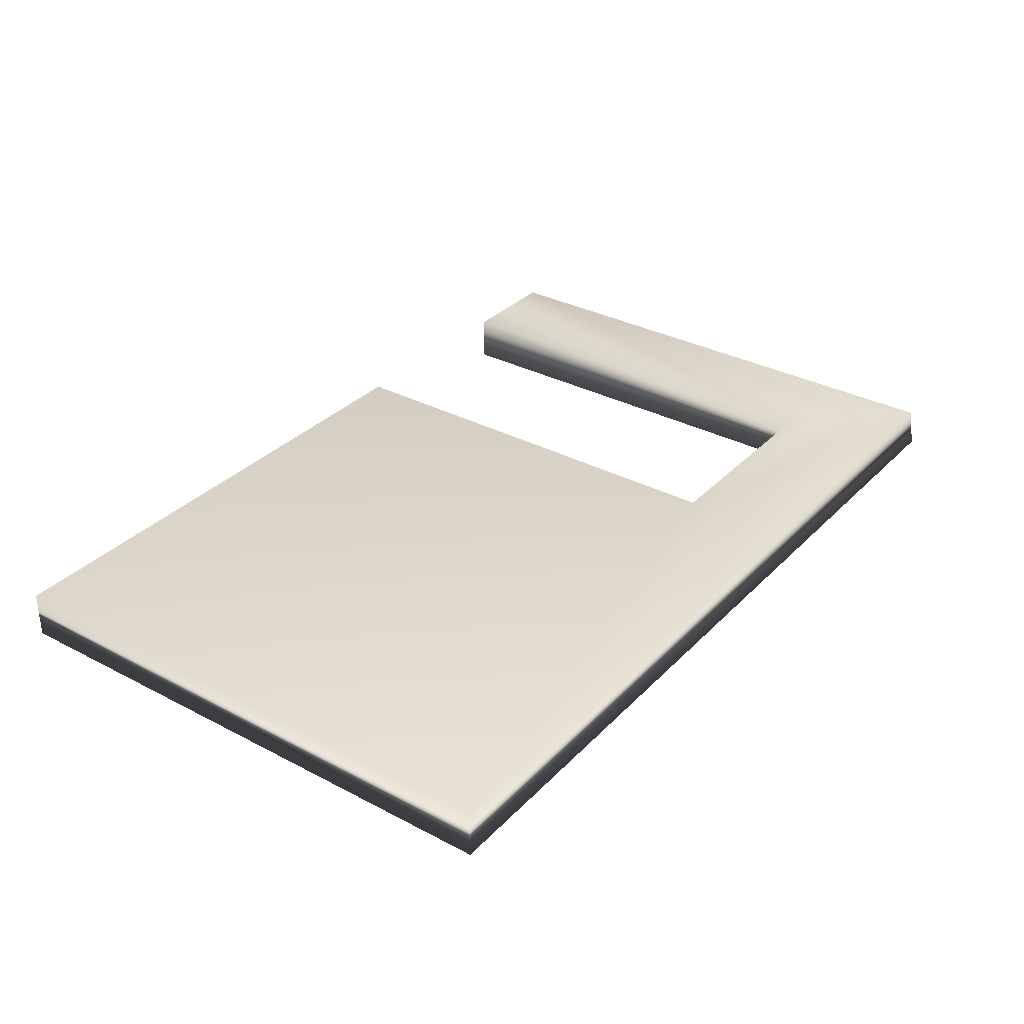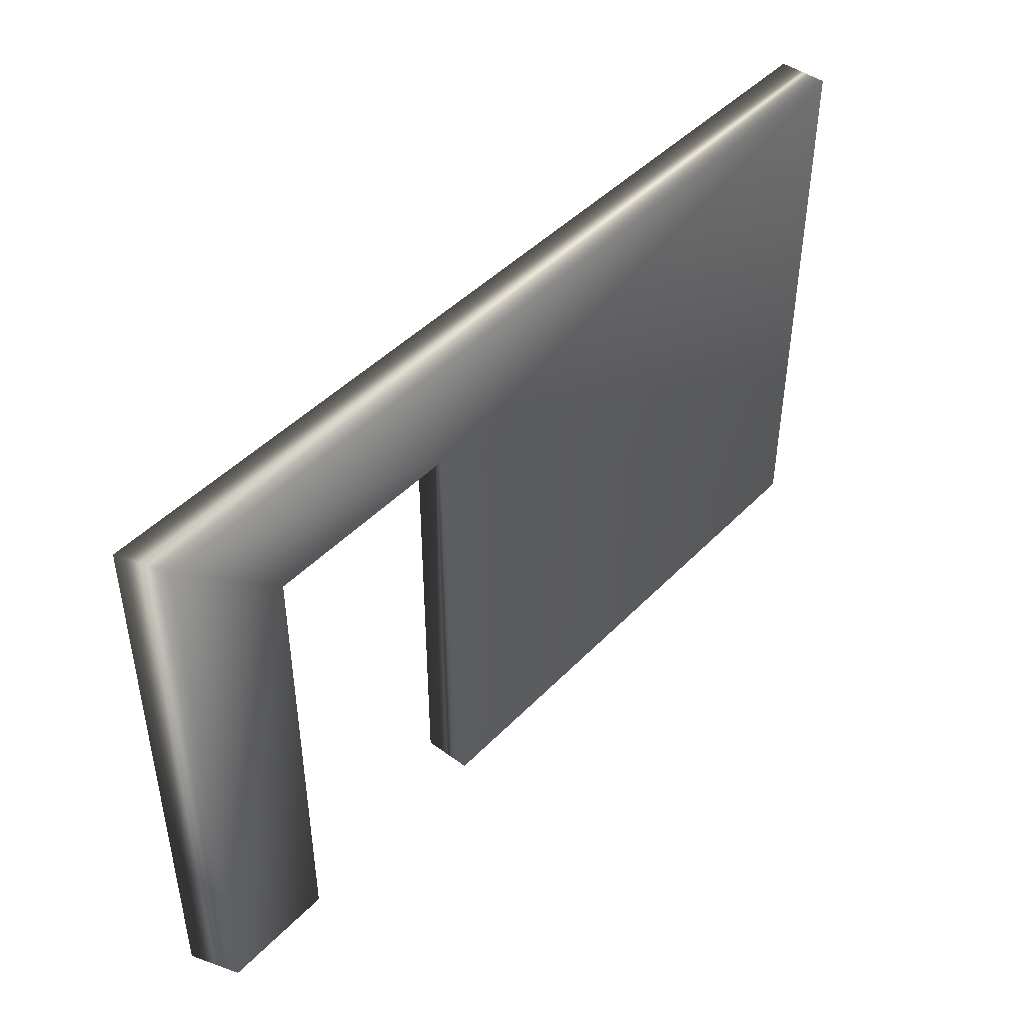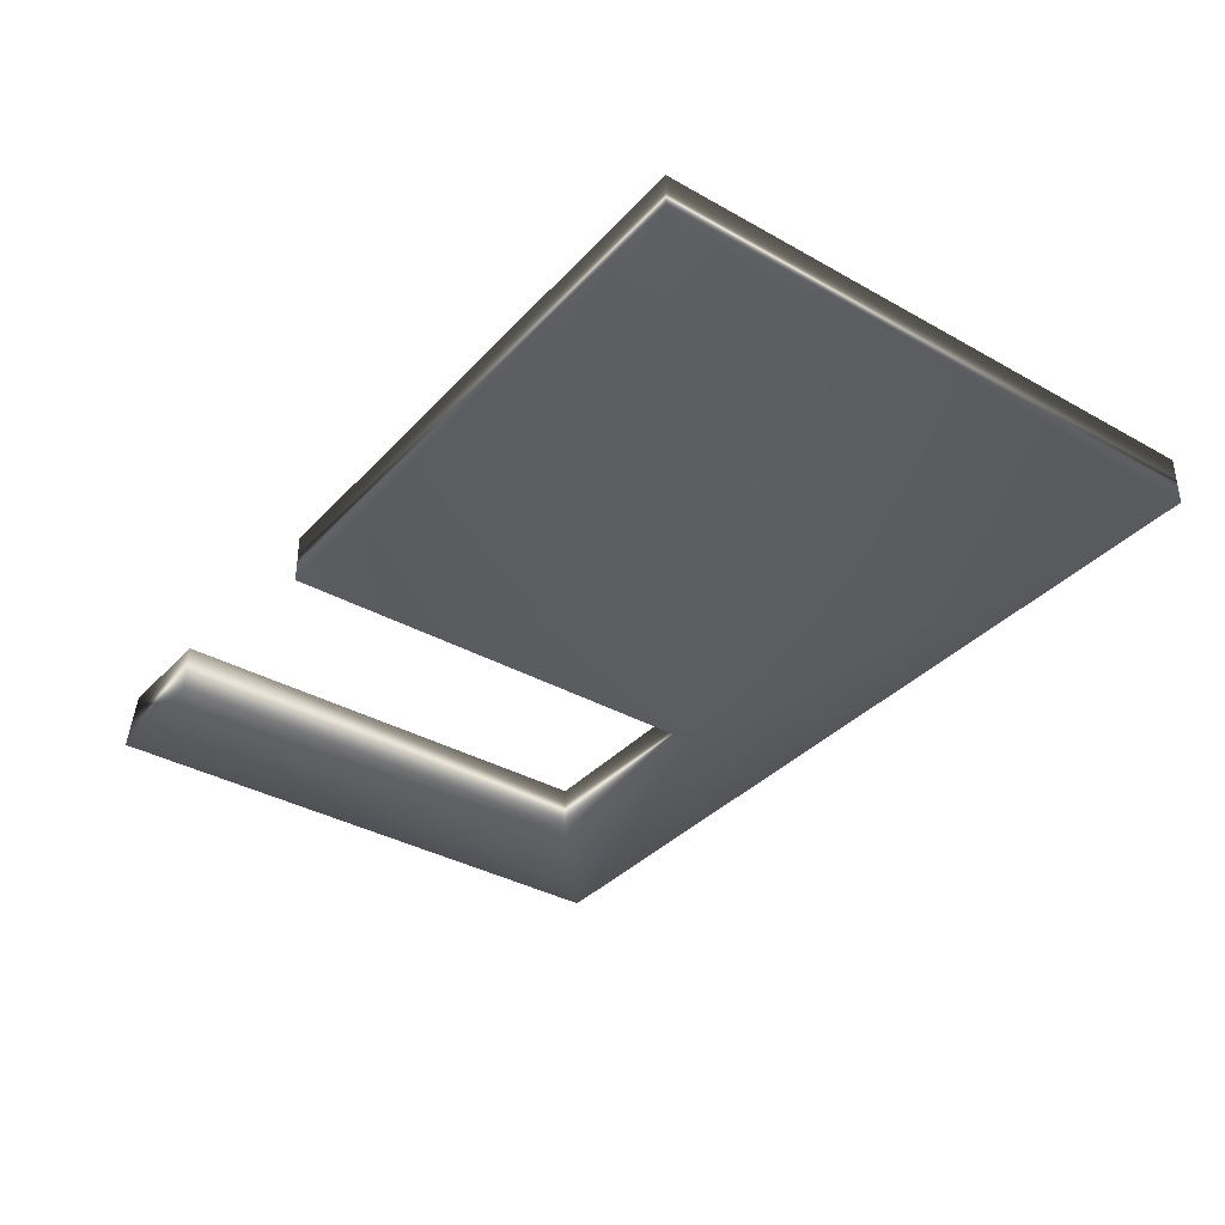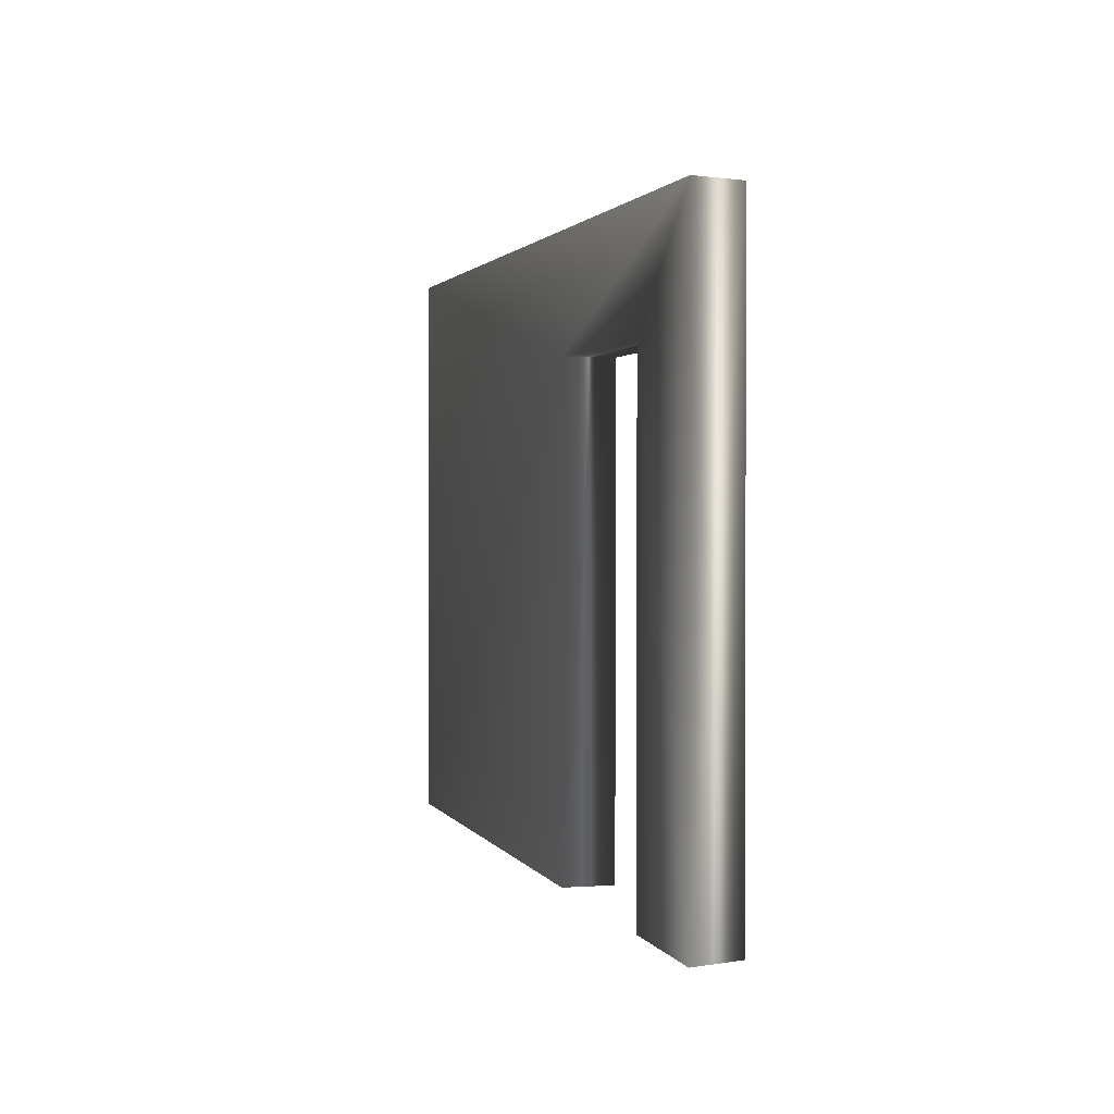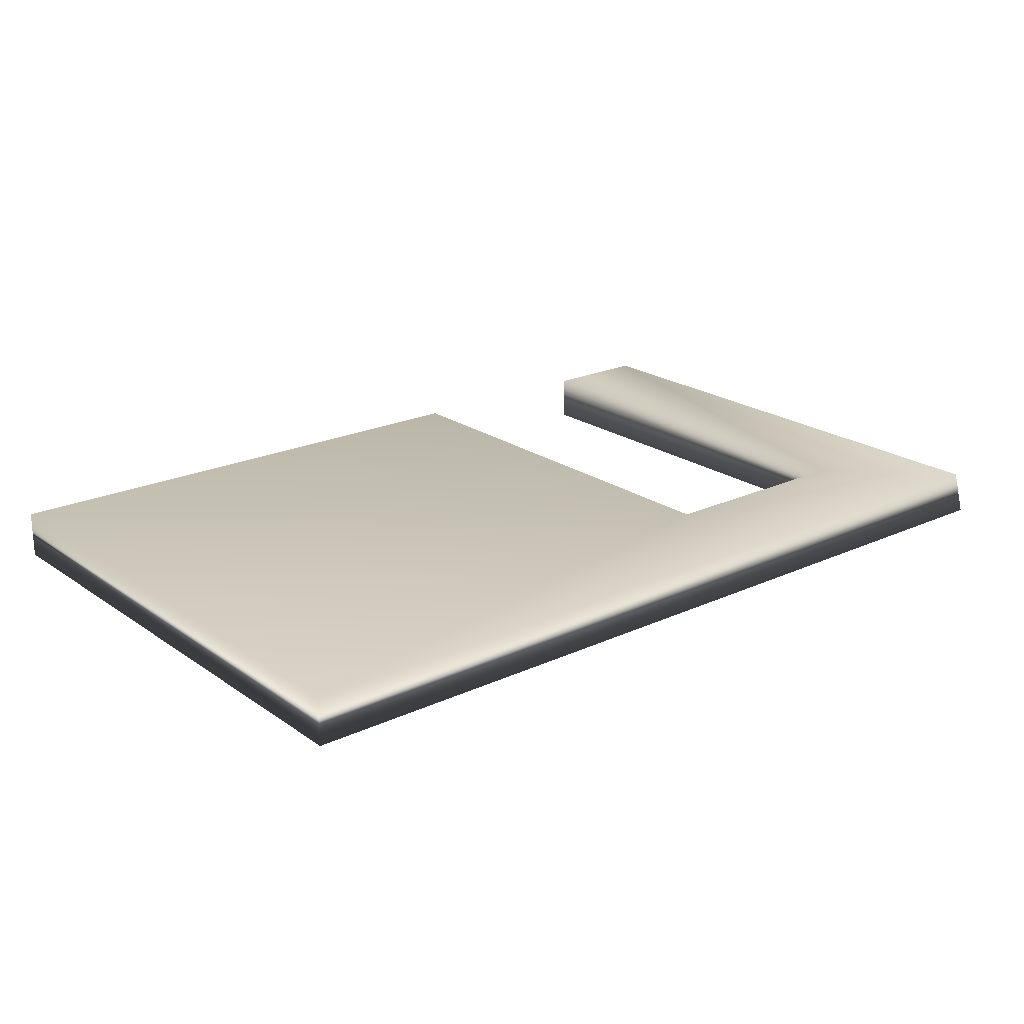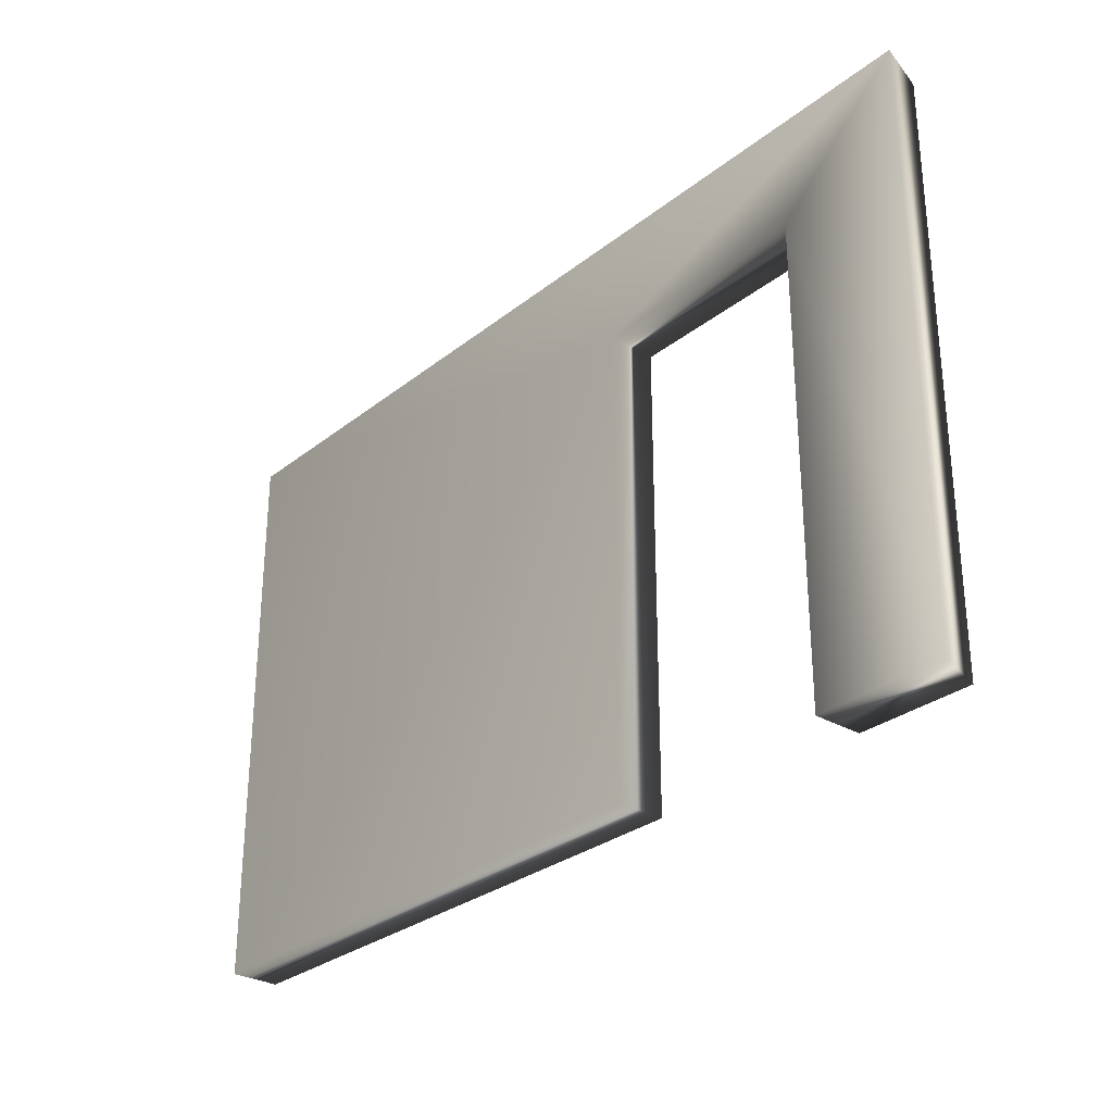
<metadata>
{"format":"obj","ext":"obj","renderer":"f3d","projection":"perspective","resolution":1024,"background":"white","views":[{"elev":32.8,"azim":126.1,"up":"+Z"},{"elev":45.2,"azim":-49.5,"up":"+Y"},{"elev":-36.1,"azim":53.6,"up":"+Z"},{"elev":1.5,"azim":-105.1,"up":"+Y"},{"elev":21.4,"azim":140.6,"up":"+Z"},{"elev":-29.3,"azim":-130.8,"up":"+Y"}]}
</metadata>
<code>
v 47.56 -10.33 119.4
v 47.56 -2.479 119.4
v 47.34 -10.33 118.7
v 47.34 -2.479 118.7
v 59.88 -10.33 118.7
v 59.88 -10.33 119.4
v 52.15 -10.33 118.7
v 52.15 -10.33 119.4
v 52.15 -3.979 118.7
v 52.15 -3.979 119.4
v 49.11 -10.33 118.7
v 49.11 -10.33 119.4
v 49.11 -3.979 118.7
v 49.11 -3.979 119.4
v 59.88 -2.479 118.7
v 59.88 -2.479 119.4
f 1 2 3
f 3 2 4
f 5 6 7
f 7 6 8
f 9 7 10
f 10 7 8
f 3 11 1
f 1 11 12
f 9 10 13
f 13 10 14
f 15 9 4
f 4 9 13
f 4 13 3
f 3 13 11
f 15 5 9
f 9 5 7
f 6 16 10
f 10 16 2
f 10 2 14
f 14 2 1
f 14 1 12
f 10 8 6
f 14 12 13
f 13 12 11
f 16 15 2
f 2 15 4
f 16 6 15
f 15 6 5

</code>
